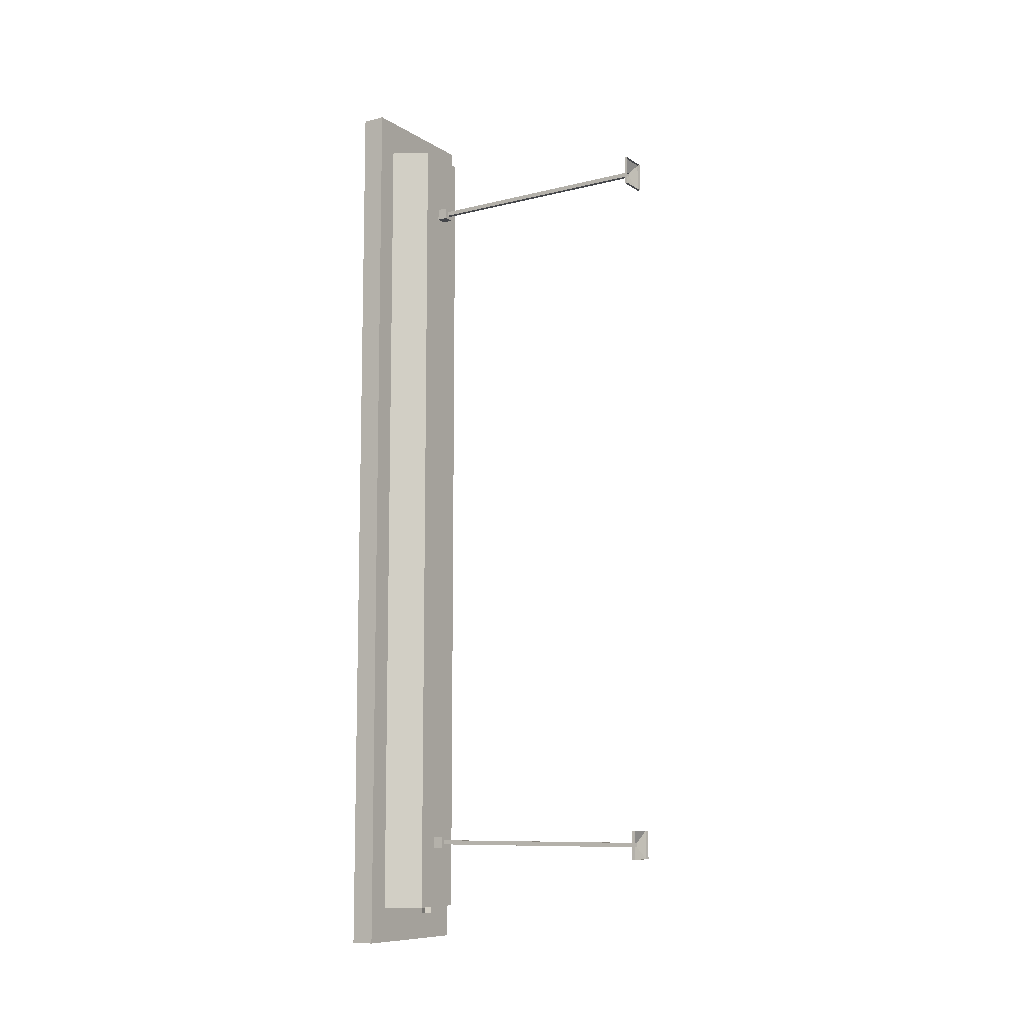
<metadata>
{"format":"obj","ext":"obj","renderer":"f3d","projection":"perspective","resolution":1024,"background":"white","views":[{"elev":-9.5,"azim":122.9,"up":"+Z"}]}
</metadata>
<code>
v -0.04315 -0.7444 -1.169
v -0.04315 -0.7444 -1.209
v -0.02292 -0.7444 -1.209
v -0.02292 -0.7444 -1.169
v -0.02292 -0.7444 -1.169
v -0.02292 -0.7444 -1.209
v -0.01279 -0.7619 -1.209
v -0.01279 -0.7619 -1.169
v -0.01279 -0.7619 -1.169
v -0.01279 -0.7619 -1.209
v -0.02292 -0.7794 -1.209
v -0.02292 -0.7794 -1.169
v -0.02292 -0.7794 -1.169
v -0.02292 -0.7794 -1.209
v -0.04315 -0.7794 -1.209
v -0.04315 -0.7794 -1.169
v -0.04315 -0.7794 -1.169
v -0.04315 -0.7794 -1.209
v -0.05325 -0.7619 -1.209
v -0.05325 -0.7619 -1.169
v -0.05325 -0.7619 -1.169
v -0.05325 -0.7619 -1.209
v -0.04315 -0.7444 -1.209
v -0.04315 -0.7444 -1.169
v -0.04315 -0.7444 -1.209
v -0.03302 -0.7619 -1.209
v -0.02292 -0.7444 -1.209
v -0.02292 -0.7444 -1.209
v -0.03302 -0.7619 -1.209
v -0.01279 -0.7619 -1.209
v -0.01279 -0.7619 -1.209
v -0.03302 -0.7619 -1.209
v -0.02292 -0.7794 -1.209
v -0.02292 -0.7794 -1.209
v -0.03302 -0.7619 -1.209
v -0.04315 -0.7794 -1.209
v -0.04315 -0.7794 -1.209
v -0.03302 -0.7619 -1.209
v -0.05325 -0.7619 -1.209
v -0.05325 -0.7619 -1.209
v -0.03302 -0.7619 -1.209
v -0.04315 -0.7444 -1.209
v -0.1498 -0.8578 -1.177
v -0.1498 -0.8468 -1.239
v -0.1498 -0.8421 -1.177
v -0.1025 -0.8421 -1.177
v -0.1025 -0.8468 -1.239
v -0.1025 -0.8578 -1.177
v -0.1025 -0.8578 -1.177
v -0.1025 -0.8468 -1.239
v -0.1498 -0.8468 -1.239
v -0.1498 -0.8578 -1.177
v -0.1498 -0.8421 1.177
v -0.1498 -0.8468 1.239
v -0.1498 -0.8578 1.177
v -0.1498 -0.8578 1.177
v -0.1498 -0.8468 1.239
v -0.1025 -0.8468 1.239
v -0.1025 -0.8578 1.177
v -0.1025 -0.8578 1.177
v -0.1025 -0.8468 1.239
v -0.1025 -0.8421 1.177
v -0.1498 -0.8421 -1.177
v -0.1498 -0.8101 -1.177
v -0.1025 -0.8101 -1.177
v -0.1025 -0.8421 -1.177
v -0.1025 -0.8421 -1.177
v -0.1025 -0.8101 -1.177
v -0.1025 -0.8101 -1.239
v -0.1025 -0.8468 -1.239
v -0.1025 -0.8468 -1.239
v -0.1025 -0.8101 -1.239
v -0.1498 -0.8101 -1.239
v -0.1498 -0.8468 -1.239
v -0.1498 -0.8468 -1.239
v -0.1498 -0.8101 -1.239
v -0.1498 -0.8101 -1.177
v -0.1498 -0.8421 -1.177
v -0.1025 -0.8421 1.177
v -0.1025 -0.8101 1.177
v -0.1498 -0.8101 1.177
v -0.1498 -0.8421 1.177
v -0.1498 -0.8421 1.177
v -0.1498 -0.8101 1.177
v -0.1498 -0.8101 1.239
v -0.1498 -0.8468 1.239
v -0.1498 -0.8468 1.239
v -0.1498 -0.8101 1.239
v -0.1025 -0.8101 1.239
v -0.1025 -0.8468 1.239
v -0.1025 -0.8468 1.239
v -0.1025 -0.8101 1.239
v -0.1025 -0.8101 1.177
v -0.1025 -0.8421 1.177
v -0.0657 -0.8578 -1.177
v -0.0657 -0.8468 -1.239
v -0.0657 -0.8421 -1.177
v -0.0184 -0.8421 -1.177
v -0.0184 -0.8468 -1.239
v -0.0184 -0.8578 -1.177
v -0.0184 -0.8578 -1.177
v -0.0184 -0.8468 -1.239
v -0.0657 -0.8468 -1.239
v -0.0657 -0.8578 -1.177
v -0.0657 -0.8421 1.177
v -0.0657 -0.8468 1.239
v -0.0657 -0.8578 1.177
v -0.0657 -0.8578 1.177
v -0.0657 -0.8468 1.239
v -0.0184 -0.8468 1.239
v -0.0184 -0.8578 1.177
v -0.0184 -0.8578 1.177
v -0.0184 -0.8468 1.239
v -0.0184 -0.8421 1.177
v -0.0657 -0.8421 -1.177
v -0.0657 -0.8101 -1.177
v -0.0184 -0.8101 -1.177
v -0.0184 -0.8421 -1.177
v -0.0184 -0.8421 -1.177
v -0.0184 -0.8101 -1.177
v -0.0184 -0.8101 -1.239
v -0.0184 -0.8468 -1.239
v -0.0184 -0.8468 -1.239
v -0.0184 -0.8101 -1.239
v -0.0657 -0.8101 -1.239
v -0.0657 -0.8468 -1.239
v -0.0657 -0.8468 -1.239
v -0.0657 -0.8101 -1.239
v -0.0657 -0.8101 -1.177
v -0.0657 -0.8421 -1.177
v -0.0184 -0.8421 1.177
v -0.0184 -0.8101 1.177
v -0.0657 -0.8101 1.177
v -0.0657 -0.8421 1.177
v -0.0657 -0.8421 1.177
v -0.0657 -0.8101 1.177
v -0.0657 -0.8101 1.239
v -0.0657 -0.8468 1.239
v -0.0657 -0.8468 1.239
v -0.0657 -0.8101 1.239
v -0.0184 -0.8101 1.239
v -0.0184 -0.8468 1.239
v -0.0184 -0.8468 1.239
v -0.0184 -0.8101 1.239
v -0.0184 -0.8101 1.177
v -0.0184 -0.8421 1.177
v 0.0184 -0.8578 -1.177
v 0.0184 -0.8468 -1.239
v 0.0184 -0.8421 -1.177
v 0.0657 -0.8421 -1.177
v 0.0657 -0.8468 -1.239
v 0.0657 -0.8578 -1.177
v 0.0657 -0.8578 -1.177
v 0.0657 -0.8468 -1.239
v 0.0184 -0.8468 -1.239
v 0.0184 -0.8578 -1.177
v 0.0184 -0.8421 1.177
v 0.0184 -0.8468 1.239
v 0.0184 -0.8578 1.177
v 0.0184 -0.8578 1.177
v 0.0184 -0.8468 1.239
v 0.0657 -0.8468 1.239
v 0.0657 -0.8578 1.177
v 0.0657 -0.8578 1.177
v 0.0657 -0.8468 1.239
v 0.0657 -0.8421 1.177
v 0.0184 -0.8421 -1.177
v 0.0184 -0.8101 -1.177
v 0.0657 -0.8101 -1.177
v 0.0657 -0.8421 -1.177
v 0.0657 -0.8421 -1.177
v 0.0657 -0.8101 -1.177
v 0.0657 -0.8101 -1.239
v 0.0657 -0.8468 -1.239
v 0.0657 -0.8468 -1.239
v 0.0657 -0.8101 -1.239
v 0.0184 -0.8101 -1.239
v 0.0184 -0.8468 -1.239
v 0.0184 -0.8468 -1.239
v 0.0184 -0.8101 -1.239
v 0.0184 -0.8101 -1.177
v 0.0184 -0.8421 -1.177
v 0.0657 -0.8421 1.177
v 0.0657 -0.8101 1.177
v 0.0184 -0.8101 1.177
v 0.0184 -0.8421 1.177
v 0.0184 -0.8421 1.177
v 0.0184 -0.8101 1.177
v 0.0184 -0.8101 1.239
v 0.0184 -0.8468 1.239
v 0.0184 -0.8468 1.239
v 0.0184 -0.8101 1.239
v 0.0657 -0.8101 1.239
v 0.0657 -0.8468 1.239
v 0.0657 -0.8468 1.239
v 0.0657 -0.8101 1.239
v 0.0657 -0.8101 1.177
v 0.0657 -0.8421 1.177
v 0.1025 -0.8578 -1.177
v 0.1025 -0.8468 -1.239
v 0.1025 -0.8421 -1.177
v 0.1498 -0.8421 -1.177
v 0.1498 -0.8468 -1.239
v 0.1498 -0.8578 -1.177
v 0.1498 -0.8578 -1.177
v 0.1498 -0.8468 -1.239
v 0.1025 -0.8468 -1.239
v 0.1025 -0.8578 -1.177
v 0.1025 -0.8421 1.177
v 0.1025 -0.8468 1.239
v 0.1025 -0.8578 1.177
v 0.1025 -0.8578 1.177
v 0.1025 -0.8468 1.239
v 0.1498 -0.8468 1.239
v 0.1498 -0.8578 1.177
v 0.1498 -0.8578 1.177
v 0.1498 -0.8468 1.239
v 0.1498 -0.8421 1.177
v 0.1025 -0.8421 -1.177
v 0.1025 -0.8101 -1.177
v 0.1498 -0.8101 -1.177
v 0.1498 -0.8421 -1.177
v 0.1498 -0.8421 -1.177
v 0.1498 -0.8101 -1.177
v 0.1498 -0.8101 -1.239
v 0.1498 -0.8468 -1.239
v 0.1498 -0.8468 -1.239
v 0.1498 -0.8101 -1.239
v 0.1025 -0.8101 -1.239
v 0.1025 -0.8468 -1.239
v 0.1025 -0.8468 -1.239
v 0.1025 -0.8101 -1.239
v 0.1025 -0.8101 -1.177
v 0.1025 -0.8421 -1.177
v 0.1498 -0.8421 1.177
v 0.1498 -0.8101 1.177
v 0.1025 -0.8101 1.177
v 0.1025 -0.8421 1.177
v 0.1025 -0.8421 1.177
v 0.1025 -0.8101 1.177
v 0.1025 -0.8101 1.239
v 0.1025 -0.8468 1.239
v 0.1025 -0.8468 1.239
v 0.1025 -0.8101 1.239
v 0.1498 -0.8101 1.239
v 0.1498 -0.8468 1.239
v 0.1498 -0.8468 1.239
v 0.1498 -0.8101 1.239
v 0.1498 -0.8101 1.177
v 0.1498 -0.8421 1.177
v -0.06686 -0.7884 -1.169
v 0.06686 -0.7884 -1.169
v 0.06686 -0.7369 -1.169
v -0.06686 -0.7369 -1.169
v -0.1321 -0.8063 -1.188
v 0.1321 -0.8063 -1.188
v 0.06686 -0.7884 -1.188
v -0.06686 -0.7884 -1.188
v 0.1321 -0.8063 -1.188
v 0.07697 -0.7093 -1.188
v 0.06686 -0.7369 -1.188
v 0.06686 -0.7884 -1.188
v 0.07697 -0.7093 -1.188
v -0.07697 -0.7093 -1.188
v -0.06686 -0.7369 -1.188
v 0.06686 -0.7369 -1.188
v -0.07697 -0.7093 -1.188
v -0.1321 -0.8063 -1.188
v -0.06686 -0.7884 -1.188
v -0.06686 -0.7369 -1.188
v -0.06686 -0.7884 -1.188
v 0.06686 -0.7884 -1.188
v 0.06686 -0.7884 -1.169
v -0.06686 -0.7884 -1.169
v 0.06686 -0.7884 -1.188
v 0.06686 -0.7369 -1.188
v 0.06686 -0.7369 -1.169
v 0.06686 -0.7884 -1.169
v 0.06686 -0.7369 -1.188
v -0.06686 -0.7369 -1.188
v -0.06686 -0.7369 -1.169
v 0.06686 -0.7369 -1.169
v -0.06686 -0.7369 -1.188
v -0.06686 -0.7884 -1.188
v -0.06686 -0.7884 -1.169
v -0.06686 -0.7369 -1.169
v -0.1907 -0.8101 1.285
v 0.1907 -0.8101 1.285
v 0.1907 -0.8101 -1.285
v -0.1907 -0.8101 -1.285
v 0.1944 -0.8736 1.288
v 0.1944 -0.8063 1.288
v 0.1944 -0.8063 -1.289
v 0.1944 -0.8736 -1.289
v 0.07697 -0.7093 1.188
v -0.07697 -0.7093 1.188
v -0.07697 -0.7093 -1.188
v 0.07697 -0.7093 -1.188
v -0.1944 -0.8063 1.288
v -0.1944 -0.8736 1.288
v -0.1944 -0.8736 -1.289
v -0.1944 -0.8063 -1.289
v -0.1944 -0.8736 -1.289
v 0.1944 -0.8736 -1.289
v 0.1944 -0.8063 -1.289
v -0.1944 -0.8063 -1.289
v -0.1944 -0.8063 1.288
v 0.1944 -0.8063 1.288
v 0.1944 -0.8736 1.288
v -0.1944 -0.8736 1.288
v -0.1944 -0.8736 1.288
v -0.1907 -0.8736 1.285
v -0.1907 -0.8736 -1.285
v -0.1944 -0.8736 -1.289
v -0.1944 -0.8736 -1.289
v -0.1907 -0.8736 -1.285
v 0.1907 -0.8736 -1.285
v 0.1944 -0.8736 -1.289
v 0.1944 -0.8736 -1.289
v 0.1907 -0.8736 -1.285
v 0.1907 -0.8736 1.285
v 0.1944 -0.8736 1.288
v 0.1944 -0.8736 1.288
v 0.1907 -0.8736 1.285
v -0.1907 -0.8736 1.285
v -0.1944 -0.8736 1.288
v -0.1907 -0.8736 1.285
v -0.1907 -0.8101 1.285
v -0.1907 -0.8101 -1.285
v -0.1907 -0.8736 -1.285
v -0.1907 -0.8736 -1.285
v -0.1907 -0.8101 -1.285
v 0.1907 -0.8101 -1.285
v 0.1907 -0.8736 -1.285
v 0.1907 -0.8736 -1.285
v 0.1907 -0.8101 -1.285
v 0.1907 -0.8101 1.285
v 0.1907 -0.8736 1.285
v 0.1907 -0.8736 1.285
v 0.1907 -0.8101 1.285
v -0.1907 -0.8101 1.285
v -0.1907 -0.8736 1.285
v 0.1944 -0.8063 1.288
v 0.1321 -0.8063 1.188
v 0.1321 -0.8063 -1.188
v 0.1944 -0.8063 -1.289
v 0.1944 -0.8063 -1.289
v 0.1321 -0.8063 -1.188
v -0.1321 -0.8063 -1.188
v -0.1944 -0.8063 -1.289
v -0.1944 -0.8063 -1.289
v -0.1321 -0.8063 -1.188
v -0.1321 -0.8063 1.188
v -0.1944 -0.8063 1.288
v -0.1944 -0.8063 1.288
v -0.1321 -0.8063 1.188
v 0.1321 -0.8063 1.188
v 0.1944 -0.8063 1.288
v 0.1321 -0.8063 1.188
v 0.07697 -0.7093 1.188
v 0.07697 -0.7093 -1.188
v 0.1321 -0.8063 -1.188
v -0.1321 -0.8063 -1.188
v -0.07697 -0.7093 -1.188
v -0.07697 -0.7093 1.188
v -0.1321 -0.8063 1.188
v -0.06686 -0.7884 1.169
v -0.06686 -0.7369 1.169
v 0.06686 -0.7369 1.169
v 0.06686 -0.7884 1.169
v -0.1321 -0.8063 1.188
v -0.06686 -0.7884 1.188
v 0.06686 -0.7884 1.188
v 0.1321 -0.8063 1.188
v 0.1321 -0.8063 1.188
v 0.06686 -0.7884 1.188
v 0.06686 -0.7369 1.188
v 0.07697 -0.7093 1.188
v 0.07697 -0.7093 1.188
v 0.06686 -0.7369 1.188
v -0.06686 -0.7369 1.188
v -0.07697 -0.7093 1.188
v -0.07697 -0.7093 1.188
v -0.06686 -0.7369 1.188
v -0.06686 -0.7884 1.188
v -0.1321 -0.8063 1.188
v -0.06686 -0.7884 1.188
v -0.06686 -0.7884 1.169
v 0.06686 -0.7884 1.169
v 0.06686 -0.7884 1.188
v 0.06686 -0.7884 1.188
v 0.06686 -0.7884 1.169
v 0.06686 -0.7369 1.169
v 0.06686 -0.7369 1.188
v 0.06686 -0.7369 1.188
v 0.06686 -0.7369 1.169
v -0.06686 -0.7369 1.169
v -0.06686 -0.7369 1.188
v -0.06686 -0.7369 1.188
v -0.06686 -0.7369 1.169
v -0.06686 -0.7884 1.169
v -0.06686 -0.7884 1.188
v -0.02292 -0.7444 1.169
v -0.02292 -0.7444 1.209
v -0.04315 -0.7444 1.209
v -0.04315 -0.7444 1.169
v -0.04315 -0.7444 1.169
v -0.04315 -0.7444 1.209
v -0.05325 -0.7619 1.209
v -0.05325 -0.7619 1.169
v -0.05325 -0.7619 1.169
v -0.05325 -0.7619 1.209
v -0.04315 -0.7794 1.209
v -0.04315 -0.7794 1.169
v -0.04315 -0.7794 1.169
v -0.04315 -0.7794 1.209
v -0.02292 -0.7794 1.209
v -0.02292 -0.7794 1.169
v -0.02292 -0.7794 1.169
v -0.02292 -0.7794 1.209
v -0.01279 -0.7619 1.209
v -0.01279 -0.7619 1.169
v -0.01279 -0.7619 1.169
v -0.01279 -0.7619 1.209
v -0.02292 -0.7444 1.209
v -0.02292 -0.7444 1.169
v -0.02292 -0.7444 1.209
v -0.03302 -0.7619 1.209
v -0.04315 -0.7444 1.209
v -0.04315 -0.7444 1.209
v -0.03302 -0.7619 1.209
v -0.05325 -0.7619 1.209
v -0.05325 -0.7619 1.209
v -0.03302 -0.7619 1.209
v -0.04315 -0.7794 1.209
v -0.04315 -0.7794 1.209
v -0.03302 -0.7619 1.209
v -0.02292 -0.7794 1.209
v -0.02292 -0.7794 1.209
v -0.03302 -0.7619 1.209
v -0.01279 -0.7619 1.209
v -0.01279 -0.7619 1.209
v -0.03302 -0.7619 1.209
v -0.02292 -0.7444 1.209
v -0.01599 -0.7093 1.012
v -0.01599 -0.6791 1.012
v 0.01599 -0.6791 1.012
v 0.01599 -0.7093 1.012
v -0.01599 -0.6791 0.98
v -0.01599 -0.7093 0.98
v 0.01599 -0.7093 0.98
v 0.01599 -0.6791 0.98
v 0.01599 -0.7093 1.012
v 0.01599 -0.6791 1.012
v 0.01599 -0.6791 0.98
v 0.01599 -0.7093 0.98
v -0.01599 -0.7093 0.98
v -0.01599 -0.6791 0.98
v -0.01599 -0.6791 1.012
v -0.01599 -0.7093 1.012
v -0.01599 -0.6791 1.012
v -0.006134 -0.6791 1.002
v 0.006134 -0.6791 1.002
v 0.01599 -0.6791 1.012
v 0.01599 -0.6791 1.012
v 0.006134 -0.6791 1.002
v 0.006134 -0.6791 0.9898
v 0.01599 -0.6791 0.98
v 0.01599 -0.6791 0.98
v 0.006134 -0.6791 0.9898
v -0.006134 -0.6791 0.9898
v -0.01599 -0.6791 0.98
v -0.01599 -0.6791 0.98
v -0.006134 -0.6791 0.9898
v -0.006134 -0.6791 1.002
v -0.01599 -0.6791 1.012
v -0.006134 -0.6791 1.002
v -0.006134 -0.01814 1.002
v 0.006134 -0.01814 1.002
v 0.006134 -0.6791 1.002
v 0.006134 -0.6791 1.002
v 0.006134 -0.01814 1.002
v 0.006134 -0.01814 0.9898
v 0.006134 -0.6791 0.9898
v 0.006134 -0.6791 0.9898
v 0.006134 -0.01814 0.9898
v -0.006134 -0.01814 0.9898
v -0.006134 -0.6791 0.9898
v -0.006134 -0.6791 0.9898
v -0.006134 -0.01814 0.9898
v -0.006134 -0.01814 1.002
v -0.006134 -0.6791 1.002
v -0.006134 -0.01814 1.002
v -0.0401 -0.007787 1.036
v 0.0401 -0.007787 1.036
v 0.006134 -0.01814 1.002
v 0.006134 -0.01814 1.002
v 0.0401 -0.007787 1.036
v 0.0401 -0.007787 0.9559
v 0.006134 -0.01814 0.9898
v 0.006134 -0.01814 0.9898
v 0.0401 -0.007787 0.9559
v -0.0401 -0.007787 0.9559
v -0.006134 -0.01814 0.9898
v -0.006134 -0.01814 0.9898
v -0.0401 -0.007787 0.9559
v -0.0401 -0.007787 1.036
v -0.006134 -0.01814 1.002
v -0.0401 -0.007787 1.036
v -0.0401 0 1.036
v 0.0401 0 1.036
v 0.0401 -0.007787 1.036
v 0.0401 -0.007787 1.036
v 0.0401 0 1.036
v 0.0401 0 0.9559
v 0.0401 -0.007787 0.9559
v 0.0401 -0.007787 0.9559
v 0.0401 0 0.9559
v -0.0401 0 0.9559
v -0.0401 -0.007787 0.9559
v -0.0401 -0.007787 0.9559
v -0.0401 0 0.9559
v -0.0401 0 1.036
v -0.0401 -0.007787 1.036
v -0.01599 -0.7093 -0.98
v -0.01599 -0.6791 -0.98
v 0.01599 -0.6791 -0.98
v 0.01599 -0.7093 -0.98
v -0.01599 -0.6791 -1.012
v -0.01599 -0.7093 -1.012
v 0.01599 -0.7093 -1.012
v 0.01599 -0.6791 -1.012
v 0.01599 -0.7093 -0.98
v 0.01599 -0.6791 -0.98
v 0.01599 -0.6791 -1.012
v 0.01599 -0.7093 -1.012
v -0.01599 -0.7093 -1.012
v -0.01599 -0.6791 -1.012
v -0.01599 -0.6791 -0.98
v -0.01599 -0.7093 -0.98
v -0.01599 -0.6791 -0.98
v -0.006134 -0.6791 -0.9898
v 0.006134 -0.6791 -0.9898
v 0.01599 -0.6791 -0.98
v 0.01599 -0.6791 -0.98
v 0.006134 -0.6791 -0.9898
v 0.006134 -0.6791 -1.002
v 0.01599 -0.6791 -1.012
v 0.01599 -0.6791 -1.012
v 0.006134 -0.6791 -1.002
v -0.006134 -0.6791 -1.002
v -0.01599 -0.6791 -1.012
v -0.01599 -0.6791 -1.012
v -0.006134 -0.6791 -1.002
v -0.006134 -0.6791 -0.9898
v -0.01599 -0.6791 -0.98
v -0.006134 -0.6791 -0.9898
v -0.006134 -0.01814 -0.9898
v 0.006134 -0.01814 -0.9898
v 0.006134 -0.6791 -0.9898
v 0.006134 -0.6791 -0.9898
v 0.006134 -0.01814 -0.9898
v 0.006134 -0.01814 -1.002
v 0.006134 -0.6791 -1.002
v 0.006134 -0.6791 -1.002
v 0.006134 -0.01814 -1.002
v -0.006134 -0.01814 -1.002
v -0.006134 -0.6791 -1.002
v -0.006134 -0.6791 -1.002
v -0.006134 -0.01814 -1.002
v -0.006134 -0.01814 -0.9898
v -0.006134 -0.6791 -0.9898
v -0.006134 -0.01814 -0.9898
v -0.0401 -0.007787 -0.9559
v 0.0401 -0.007787 -0.9559
v 0.006134 -0.01814 -0.9898
v 0.006134 -0.01814 -0.9898
v 0.0401 -0.007787 -0.9559
v 0.0401 -0.007787 -1.036
v 0.006134 -0.01814 -1.002
v 0.006134 -0.01814 -1.002
v 0.0401 -0.007787 -1.036
v -0.0401 -0.007787 -1.036
v -0.006134 -0.01814 -1.002
v -0.006134 -0.01814 -1.002
v -0.0401 -0.007787 -1.036
v -0.0401 -0.007787 -0.9559
v -0.006134 -0.01814 -0.9898
v -0.0401 -0.007787 -0.9559
v -0.0401 0 -0.9559
v 0.0401 0 -0.9559
v 0.0401 -0.007787 -0.9559
v 0.0401 -0.007787 -0.9559
v 0.0401 0 -0.9559
v 0.0401 0 -1.036
v 0.0401 -0.007787 -1.036
v 0.0401 -0.007787 -1.036
v 0.0401 0 -1.036
v -0.0401 0 -1.036
v -0.0401 -0.007787 -1.036
v -0.0401 -0.007787 -1.036
v -0.0401 0 -1.036
v -0.0401 0 -0.9559
v -0.0401 -0.007787 -0.9559
g PREF_props_top_lamp_01_(2)_2943_132
f 1 3 2
f 1 4 3
f 5 7 6
f 5 8 7
f 9 11 10
f 9 12 11
f 13 15 14
f 13 16 15
f 17 19 18
f 17 20 19
f 21 23 22
f 21 24 23
f 25 27 26
f 28 30 29
f 31 33 32
f 34 36 35
f 37 39 38
f 40 42 41
f 43 45 44
f 46 48 47
f 49 51 50
f 49 52 51
f 53 55 54
f 56 58 57
f 56 59 58
f 60 62 61
f 63 65 64
f 63 66 65
f 67 69 68
f 67 70 69
f 71 73 72
f 71 74 73
f 75 77 76
f 75 78 77
f 79 81 80
f 79 82 81
f 83 85 84
f 83 86 85
f 87 89 88
f 87 90 89
f 91 93 92
f 91 94 93
f 95 97 96
f 98 100 99
f 101 103 102
f 101 104 103
f 105 107 106
f 108 110 109
f 108 111 110
f 112 114 113
f 115 117 116
f 115 118 117
f 119 121 120
f 119 122 121
f 123 125 124
f 123 126 125
f 127 129 128
f 127 130 129
f 131 133 132
f 131 134 133
f 135 137 136
f 135 138 137
f 139 141 140
f 139 142 141
f 143 145 144
f 143 146 145
f 147 149 148
f 150 152 151
f 153 155 154
f 153 156 155
f 157 159 158
f 160 162 161
f 160 163 162
f 164 166 165
f 167 169 168
f 167 170 169
f 171 173 172
f 171 174 173
f 175 177 176
f 175 178 177
f 179 181 180
f 179 182 181
f 183 185 184
f 183 186 185
f 187 189 188
f 187 190 189
f 191 193 192
f 191 194 193
f 195 197 196
f 195 198 197
f 199 201 200
f 202 204 203
f 205 207 206
f 205 208 207
f 209 211 210
f 212 214 213
f 212 215 214
f 216 218 217
f 219 221 220
f 219 222 221
f 223 225 224
f 223 226 225
f 227 229 228
f 227 230 229
f 231 233 232
f 231 234 233
f 235 237 236
f 235 238 237
f 239 241 240
f 239 242 241
f 243 245 244
f 243 246 245
f 247 249 248
f 247 250 249
f 251 253 252
f 251 254 253
f 255 257 256
f 255 258 257
f 259 261 260
f 259 262 261
f 263 265 264
f 263 266 265
f 267 269 268
f 267 270 269
f 271 273 272
f 271 274 273
f 275 277 276
f 275 278 277
f 279 281 280
f 279 282 281
f 283 285 284
f 283 286 285
f 287 289 288
f 287 290 289
f 291 293 292
f 291 294 293
f 295 297 296
f 295 298 297
f 299 301 300
f 299 302 301
f 303 305 304
f 303 306 305
f 307 309 308
f 307 310 309
f 311 313 312
f 311 314 313
f 315 317 316
f 315 318 317
f 319 321 320
f 319 322 321
f 323 325 324
f 323 326 325
f 327 329 328
f 327 330 329
f 331 333 332
f 331 334 333
f 335 337 336
f 335 338 337
f 339 341 340
f 339 342 341
f 343 345 344
f 343 346 345
f 347 349 348
f 347 350 349
f 351 353 352
f 351 354 353
f 355 357 356
f 355 358 357
f 359 361 360
f 359 362 361
f 363 365 364
f 363 366 365
f 367 369 368
f 367 370 369
f 371 373 372
f 371 374 373
f 375 377 376
f 375 378 377
f 379 381 380
f 379 382 381
f 383 385 384
f 383 386 385
f 387 389 388
f 387 390 389
f 391 393 392
f 391 394 393
f 395 397 396
f 395 398 397
f 399 401 400
f 399 402 401
f 403 405 404
f 403 406 405
f 407 409 408
f 407 410 409
f 411 413 412
f 411 414 413
f 415 417 416
f 415 418 417
f 419 421 420
f 419 422 421
f 423 425 424
f 423 426 425
f 427 429 428
f 430 432 431
f 433 435 434
f 436 438 437
f 439 441 440
f 442 444 443
f 445 447 446
f 445 448 447
f 449 451 450
f 449 452 451
f 453 455 454
f 453 456 455
f 457 459 458
f 457 460 459
f 461 463 462
f 461 464 463
f 465 467 466
f 465 468 467
f 469 471 470
f 469 472 471
f 473 475 474
f 473 476 475
f 477 479 478
f 477 480 479
f 481 483 482
f 481 484 483
f 485 487 486
f 485 488 487
f 489 491 490
f 489 492 491
f 493 495 494
f 493 496 495
f 497 499 498
f 497 500 499
f 501 503 502
f 501 504 503
f 505 507 506
f 505 508 507
f 509 511 510
f 509 512 511
f 513 515 514
f 513 516 515
f 517 519 518
f 517 520 519
f 521 523 522
f 521 524 523
f 525 527 526
f 525 528 527
f 529 531 530
f 529 532 531
f 533 535 534
f 533 536 535
f 537 539 538
f 537 540 539
f 541 543 542
f 541 544 543
f 545 547 546
f 545 548 547
f 549 551 550
f 549 552 551
f 553 555 554
f 553 556 555
f 557 559 558
f 557 560 559
f 561 563 562
f 561 564 563
f 565 567 566
f 565 568 567
f 569 571 570
f 569 572 571
f 573 575 574
f 573 576 575
f 577 579 578
f 577 580 579
f 581 583 582
f 581 584 583
f 585 587 586
f 585 588 587
f 589 591 590
f 589 592 591
f 593 595 594
f 593 596 595
f 597 599 598
f 597 600 599
f 601 603 602
f 601 604 603

</code>
